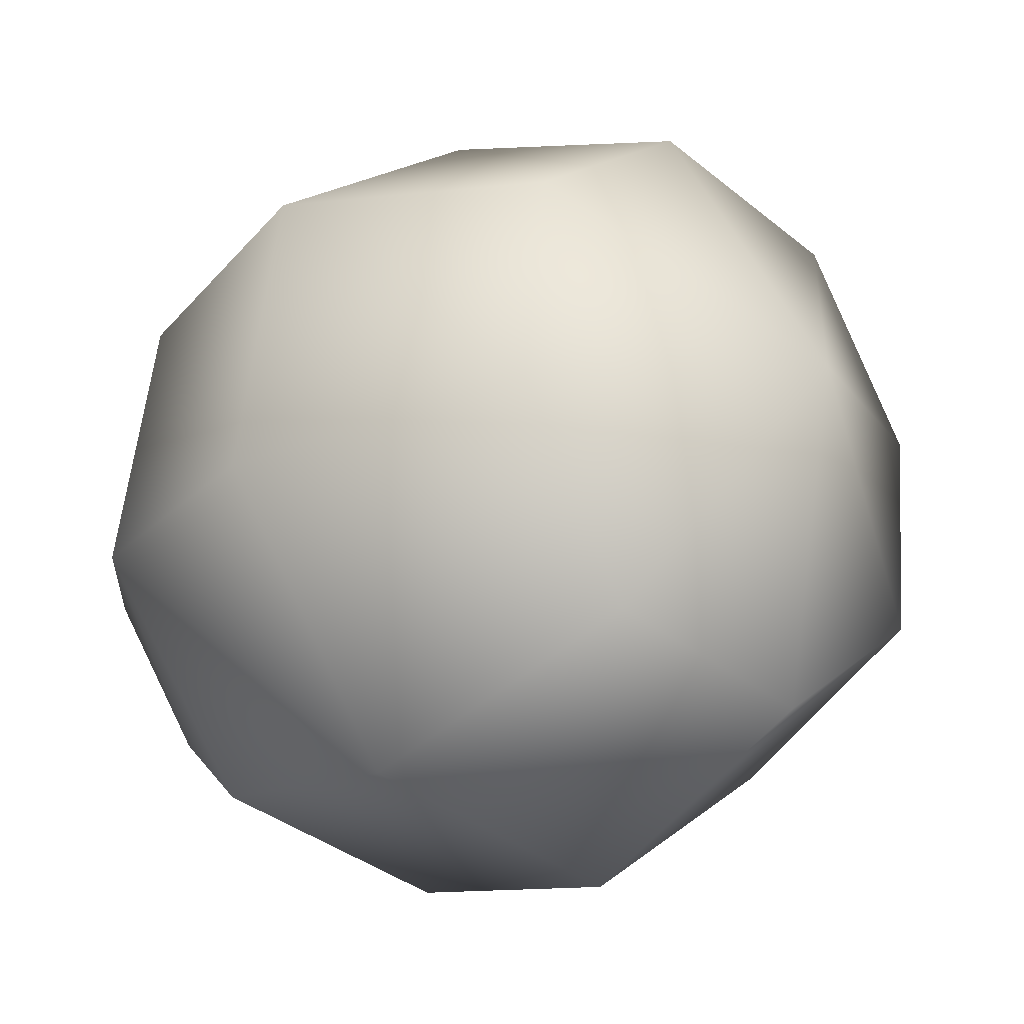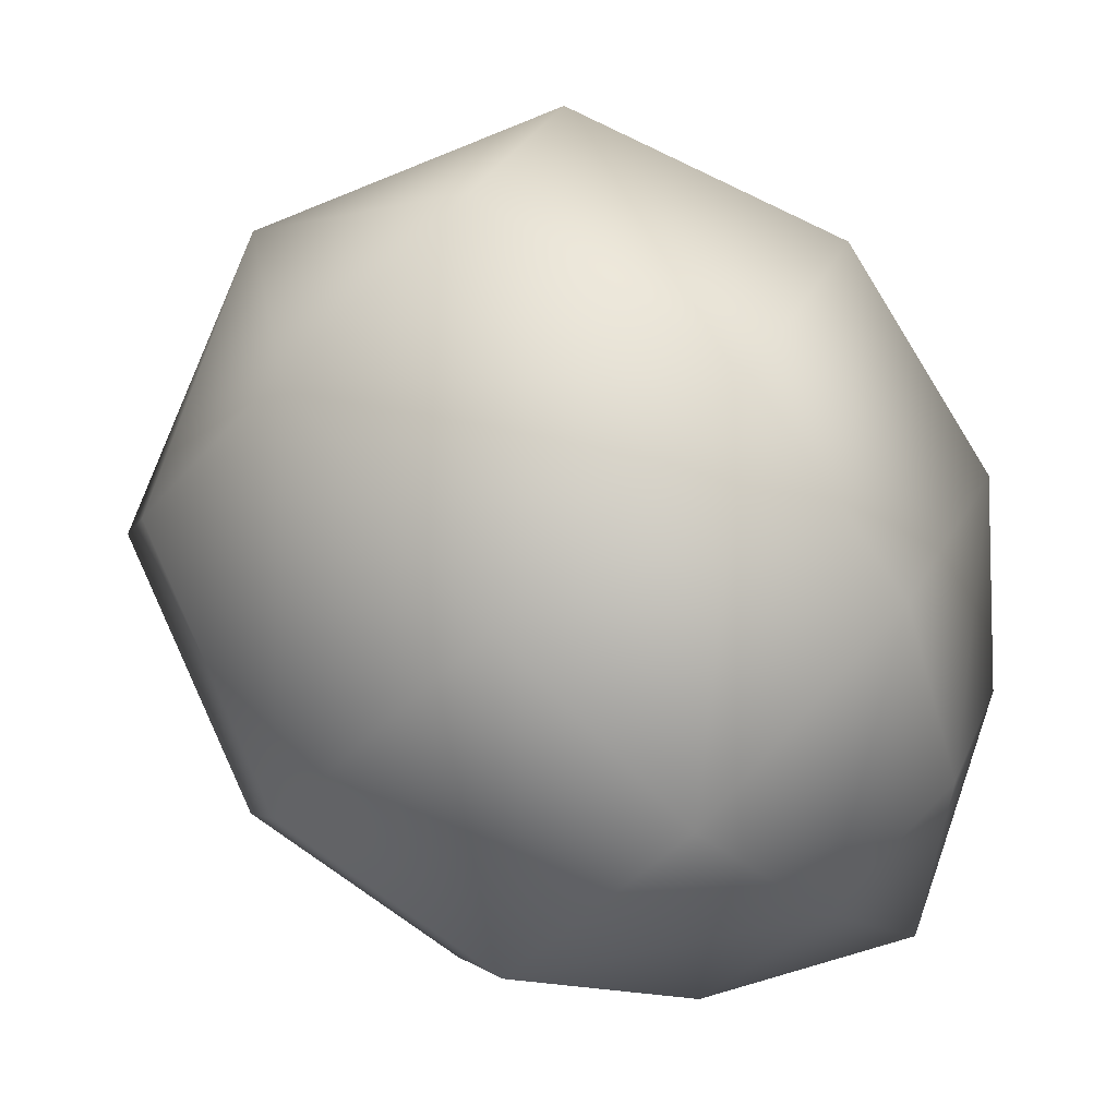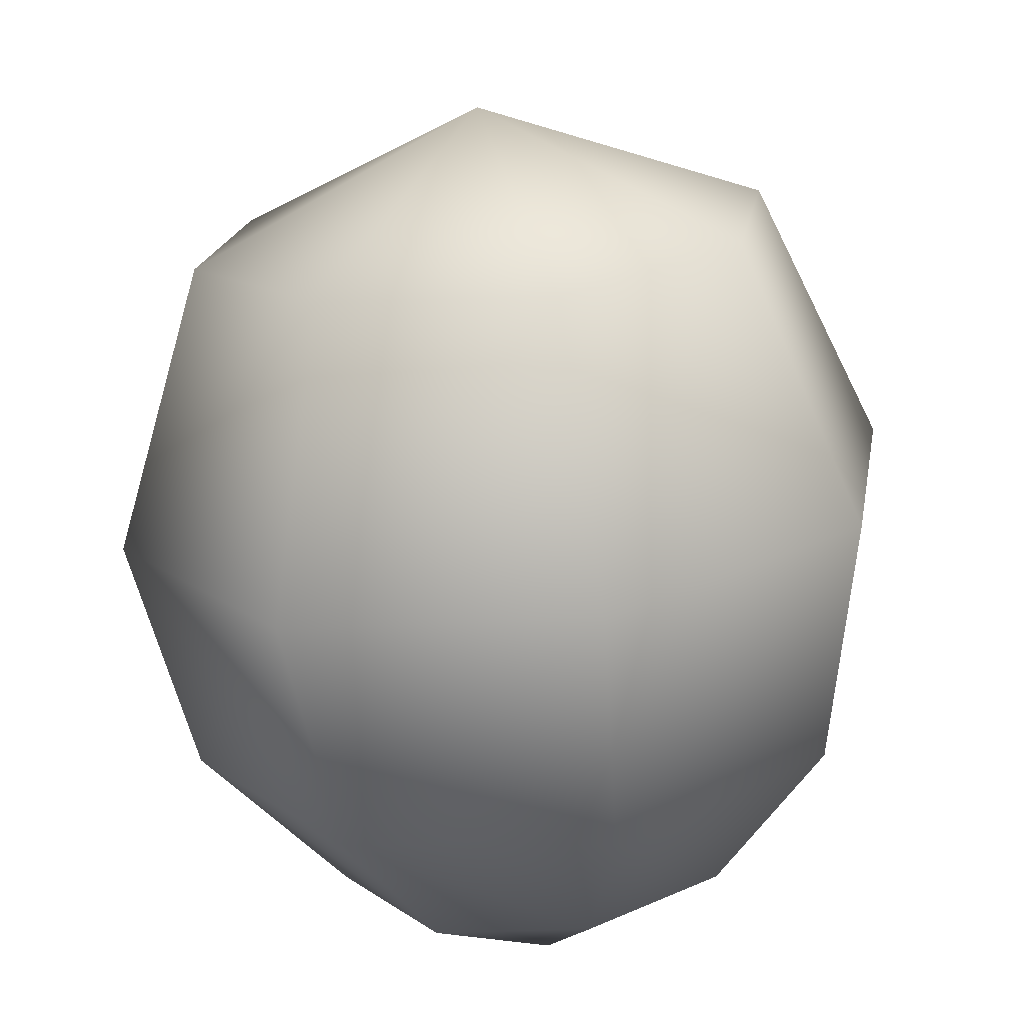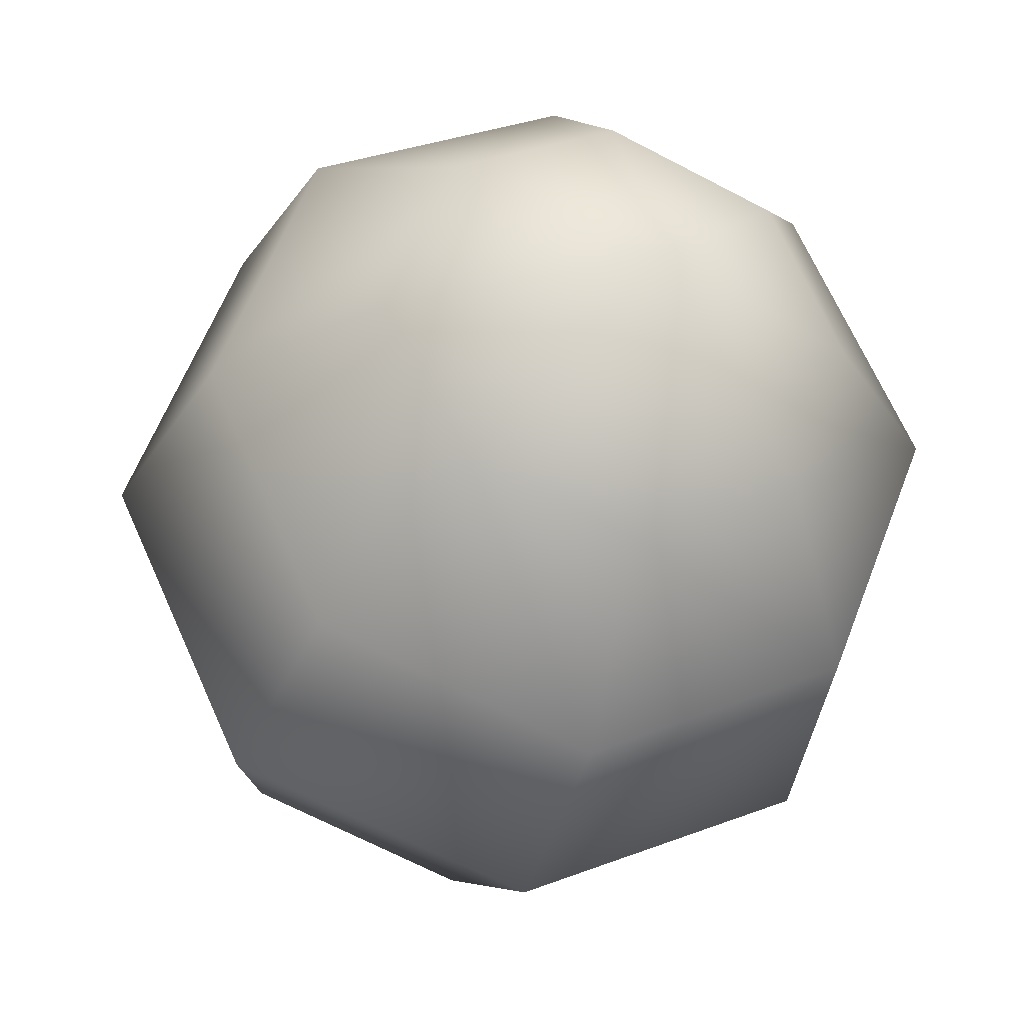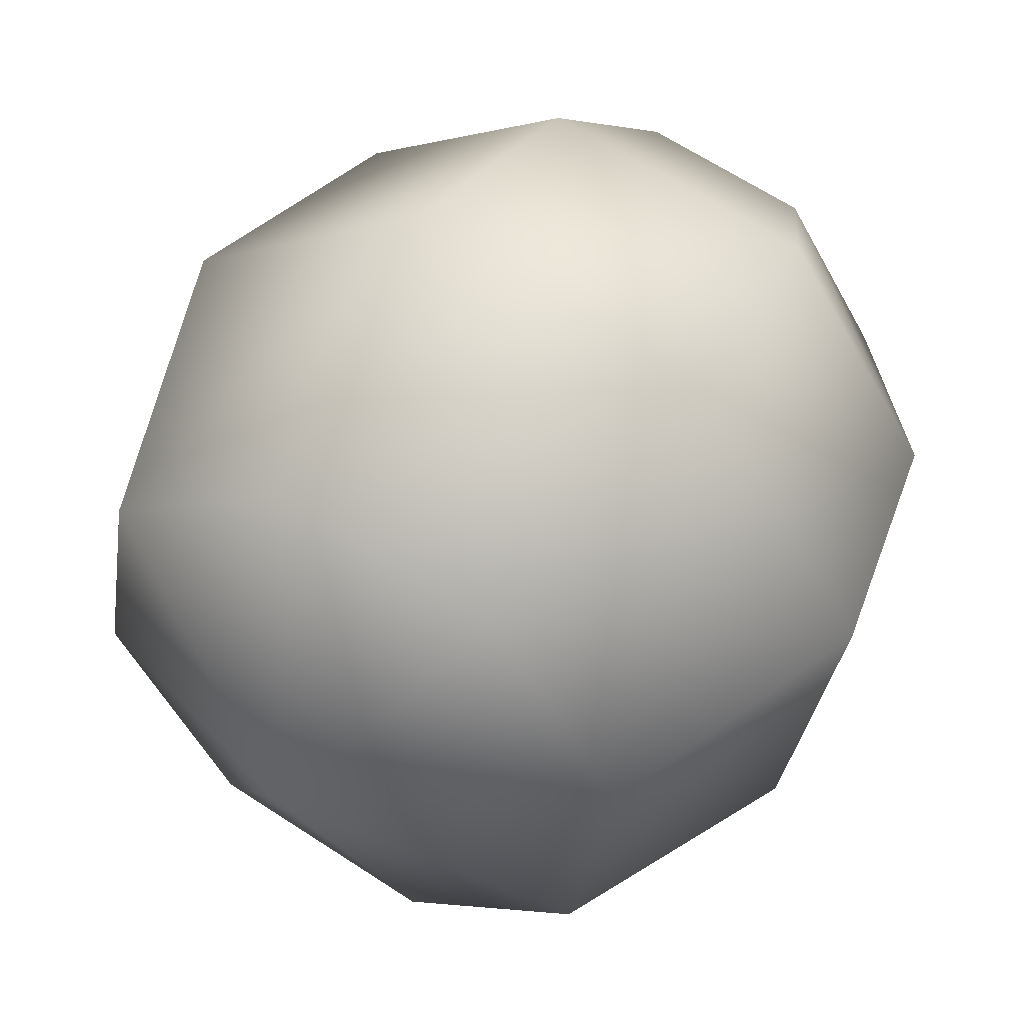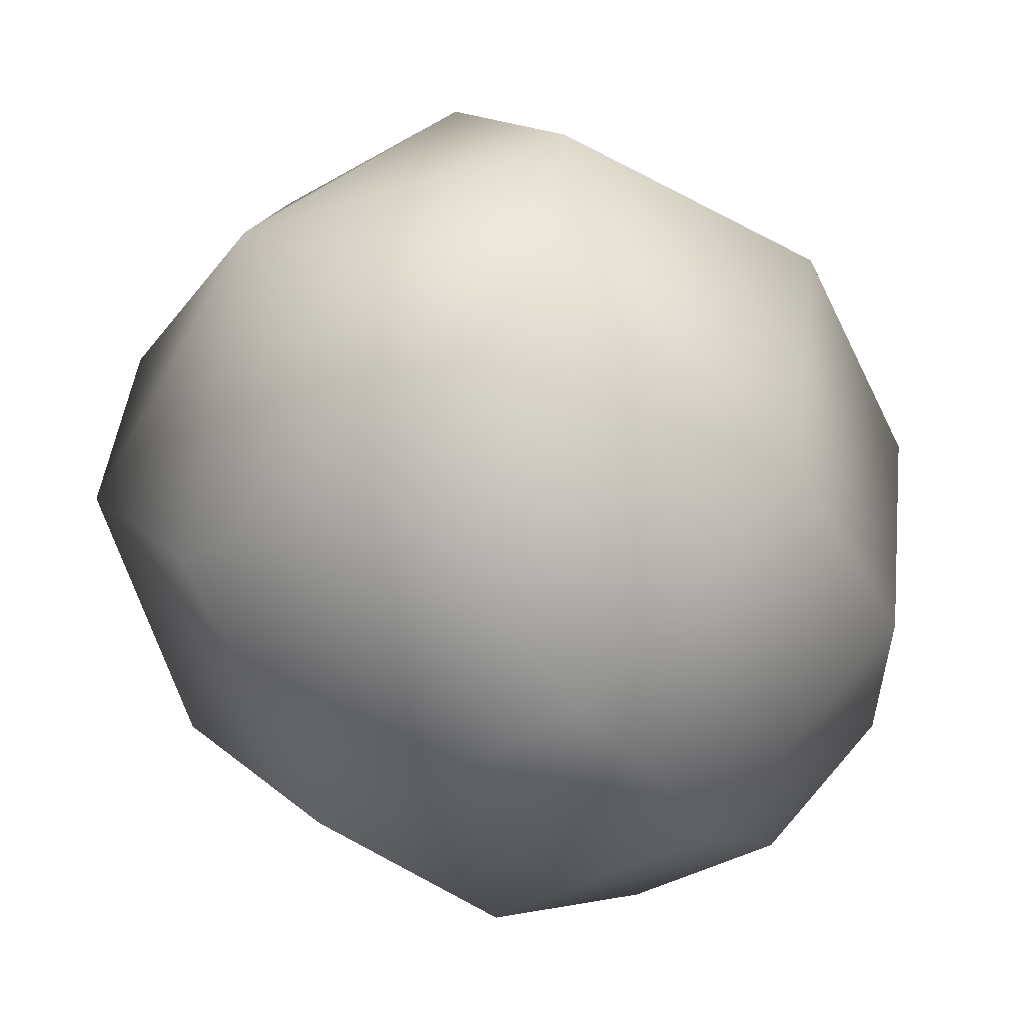
<metadata>
{"format":"obj","ext":"obj","renderer":"f3d","projection":"perspective","resolution":1024,"background":"white","views":[{"elev":60.8,"azim":160.1,"up":"+Y"},{"elev":-6.8,"azim":-36.0,"up":"+Y"},{"elev":-26.2,"azim":-105.6,"up":"+Y"},{"elev":-11.3,"azim":26.9,"up":"+Z"},{"elev":30.8,"azim":-105.2,"up":"+Z"},{"elev":-71.4,"azim":-99.1,"up":"+Z"}]}
</metadata>
<code>
v -54 77 17
v -34 100 28
v -39 103 -16
v -58 62 -10
v -54 77 17
v -39 103 -16
v -45 64 -39
v -58 62 -10
v -39 103 -16
v -21 81 -52
v -45 64 -39
v -39 103 -16
v 0 104 -41
v -21 81 -52
v -39 103 -16
v 3 119 -13
v 0 104 -41
v -39 103 -16
v -10 118 15
v 3 119 -13
v -39 103 -16
v -34 100 28
v -10 118 15
v -39 103 -16
v -38 45 39
v -11 76 54
v -34 100 28
v -54 77 17
v -38 45 39
v -34 100 28
v -44 24 0
v -38 45 39
v -54 77 17
v -58 62 -10
v -44 24 0
v -54 77 17
v -25 26 -39
v -44 24 0
v -58 62 -10
v -45 64 -39
v -25 26 -39
v -58 62 -10
v 7 50 -56
v -25 26 -39
v -45 64 -39
v -21 81 -52
v 7 50 -56
v -45 64 -39
v 34 81 -42
v 7 50 -56
v -21 81 -52
v 0 104 -41
v 34 81 -42
v -21 81 -52
v 40 102 -3
v 34 81 -42
v 0 104 -41
v 3 119 -13
v 40 102 -3
v 0 104 -41
v 21 100 36
v 40 102 -3
v 3 119 -13
v -10 118 15
v 21 100 36
v 3 119 -13
v -11 76 54
v 21 100 36
v -10 118 15
v -34 100 28
v -11 76 54
v -10 118 15
v -11 22 43
v 12 50 56
v -11 76 54
v -38 45 39
v -11 22 43
v -11 76 54
v -16 4 10
v -11 22 43
v -38 45 39
v -44 24 0
v -16 4 10
v -38 45 39
v 0 6 -24
v -16 4 10
v -44 24 0
v -25 26 -39
v 0 6 -24
v -44 24 0
v 28 27 -40
v 0 6 -24
v -25 26 -39
v 7 50 -56
v 28 27 -40
v -25 26 -39
v 52 54 -27
v 28 27 -40
v 7 50 -56
v 34 81 -42
v 52 54 -27
v 7 50 -56
v 58 72 6
v 52 54 -27
v 34 81 -42
v 40 102 -3
v 58 72 6
v 34 81 -42
v 41 70 41
v 58 72 6
v 40 102 -3
v 21 100 36
v 41 70 41
v 40 102 -3
v 12 50 56
v 41 70 41
v 21 100 36
v -11 76 54
v 12 50 56
v 21 100 36
v 47 9 19
v 31 29 44
v 16 12 36
v 47 9 19
v 16 12 36
v 12 1 15
v 47 9 19
v 12 1 15
v 23 2 -5
v 47 9 19
v 23 2 -5
v 40 15 -15
v 47 9 19
v 40 15 -15
v 55 32 -7
v 47 9 19
v 55 32 -7
v 58 43 13
v 47 9 19
v 58 43 13
v 48 42 34
v 47 9 19
v 48 42 34
v 31 29 44
v 12 50 56
v 16 12 36
v 31 29 44
v -11 22 43
v 16 12 36
v 12 50 56
v -11 22 43
v -16 4 10
v 16 12 36
v -16 4 10
v 12 1 15
v 16 12 36
v -16 4 10
v 0 6 -24
v 12 1 15
v 0 6 -24
v 23 2 -5
v 12 1 15
v 0 6 -24
v 28 27 -40
v 23 2 -5
v 28 27 -40
v 40 15 -15
v 23 2 -5
v 28 27 -40
v 52 54 -27
v 40 15 -15
v 52 54 -27
v 55 32 -7
v 40 15 -15
v 52 54 -27
v 58 72 6
v 55 32 -7
v 58 72 6
v 58 43 13
v 55 32 -7
v 58 72 6
v 41 70 41
v 58 43 13
v 41 70 41
v 48 42 34
v 58 43 13
v 41 70 41
v 31 29 44
v 48 42 34
v 12 50 56
v 31 29 44
v 41 70 41
f 1 2 3
f 4 5 6
f 7 8 9
f 10 11 12
f 13 14 15
f 16 17 18
f 19 20 21
f 22 23 24
f 25 26 27
f 28 29 30
f 31 32 33
f 34 35 36
f 37 38 39
f 40 41 42
f 43 44 45
f 46 47 48
f 49 50 51
f 52 53 54
f 55 56 57
f 58 59 60
f 61 62 63
f 64 65 66
f 67 68 69
f 70 71 72
f 73 74 75
f 76 77 78
f 79 80 81
f 82 83 84
f 85 86 87
f 88 89 90
f 91 92 93
f 94 95 96
f 97 98 99
f 100 101 102
f 103 104 105
f 106 107 108
f 109 110 111
f 112 113 114
f 115 116 117
f 118 119 120
f 121 122 123
f 124 125 126
f 127 128 129
f 130 131 132
f 133 134 135
f 136 137 138
f 139 140 141
f 142 143 144
f 145 146 147
f 148 149 150
f 151 152 153
f 154 155 156
f 157 158 159
f 160 161 162
f 163 164 165
f 166 167 168
f 169 170 171
f 172 173 174
f 175 176 177
f 178 179 180
f 181 182 183
f 184 185 186
f 187 188 189
f 190 191 192

</code>
